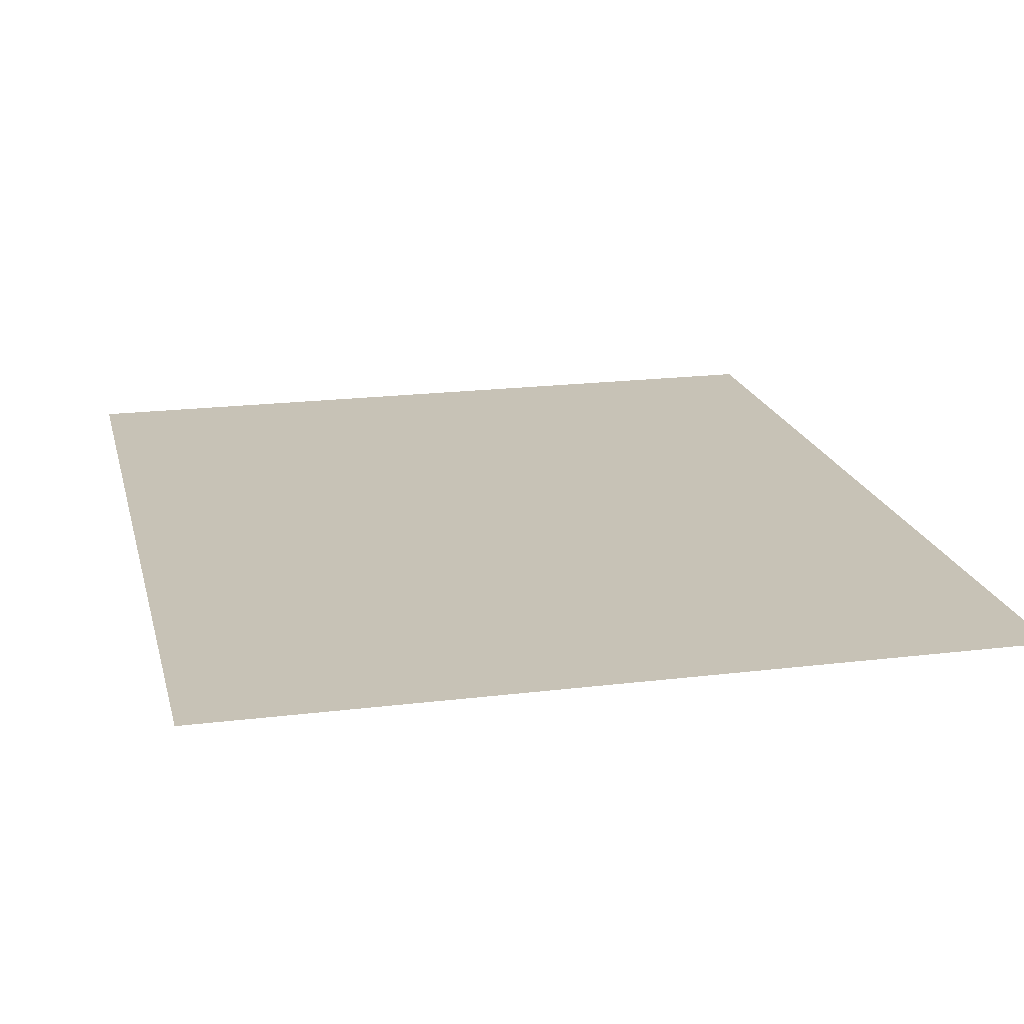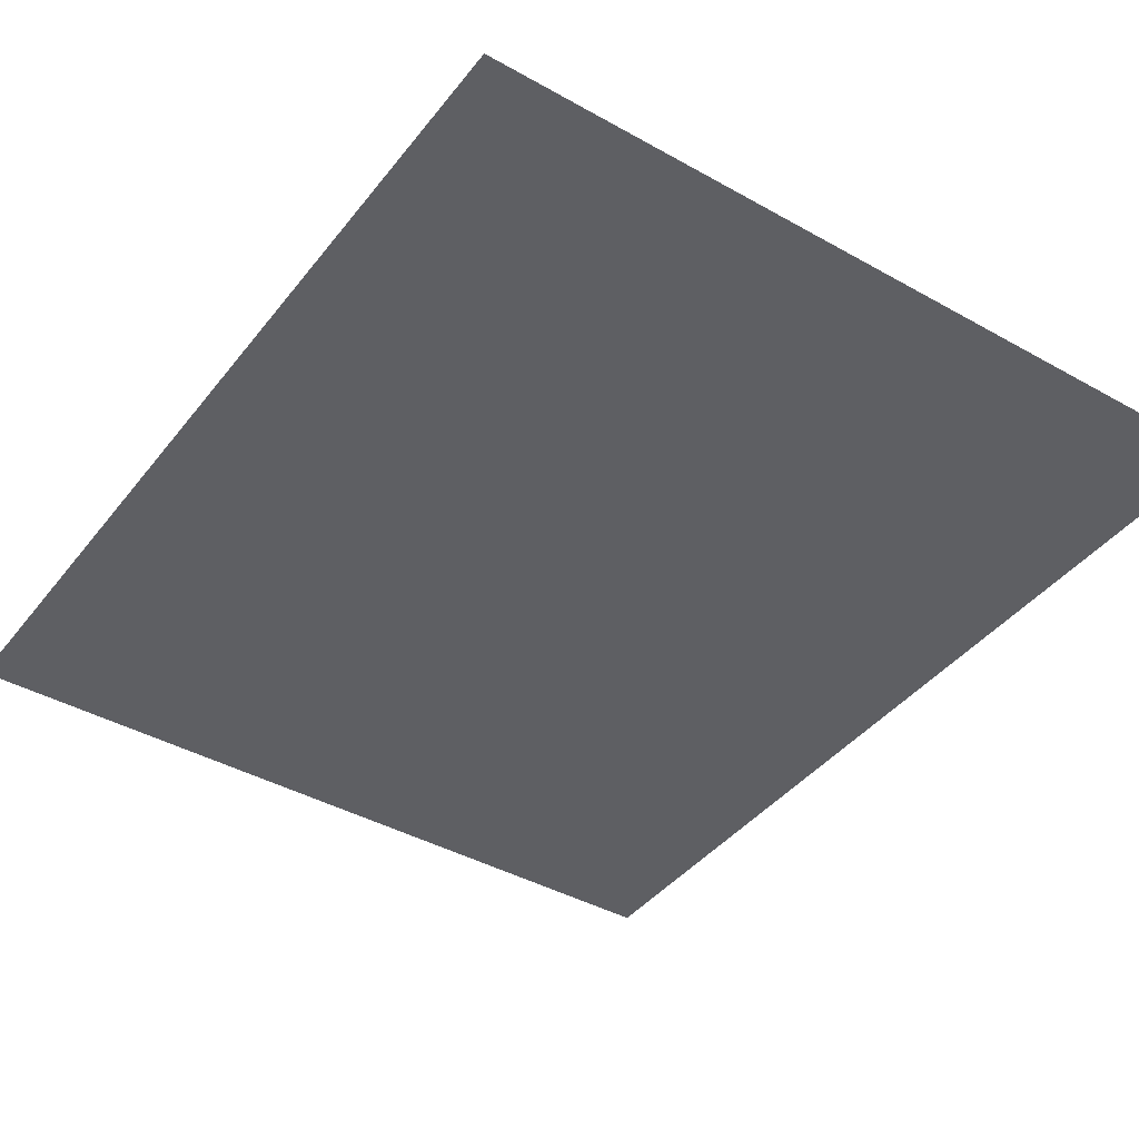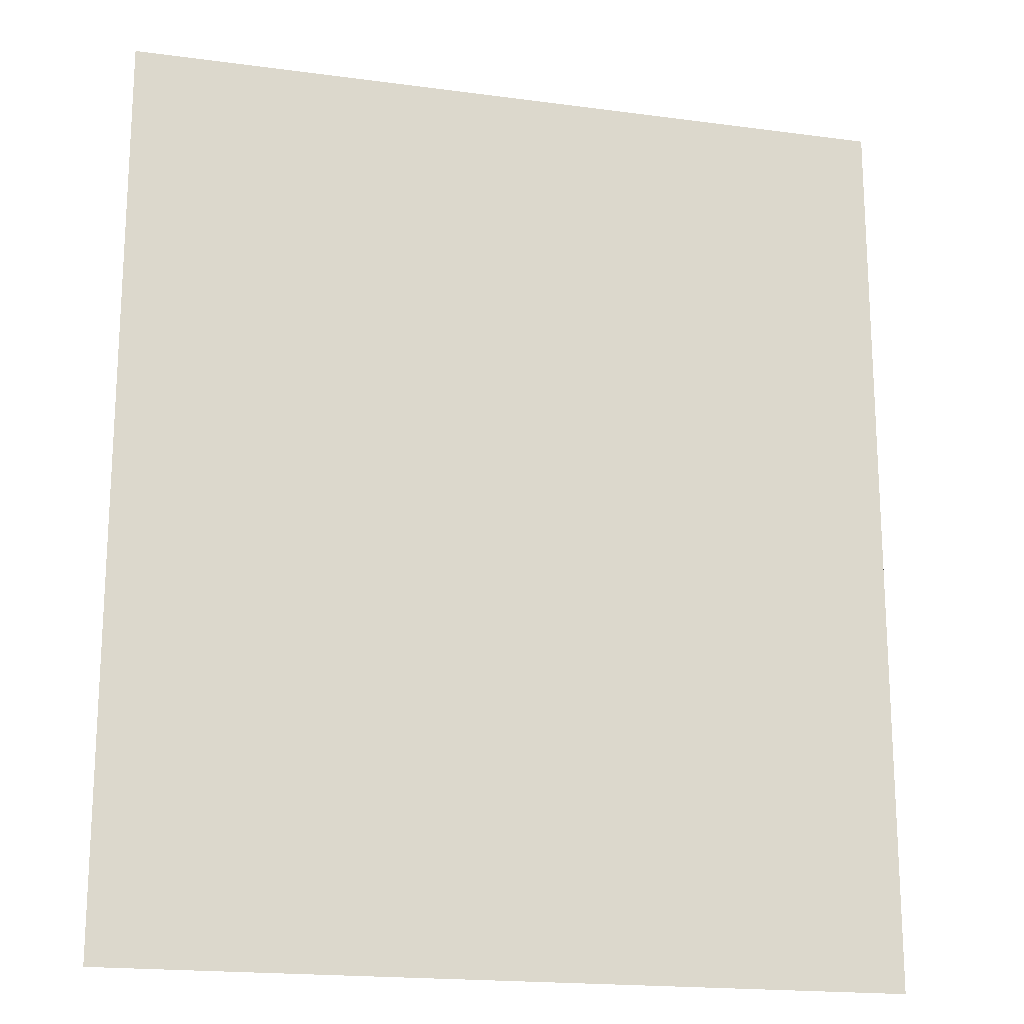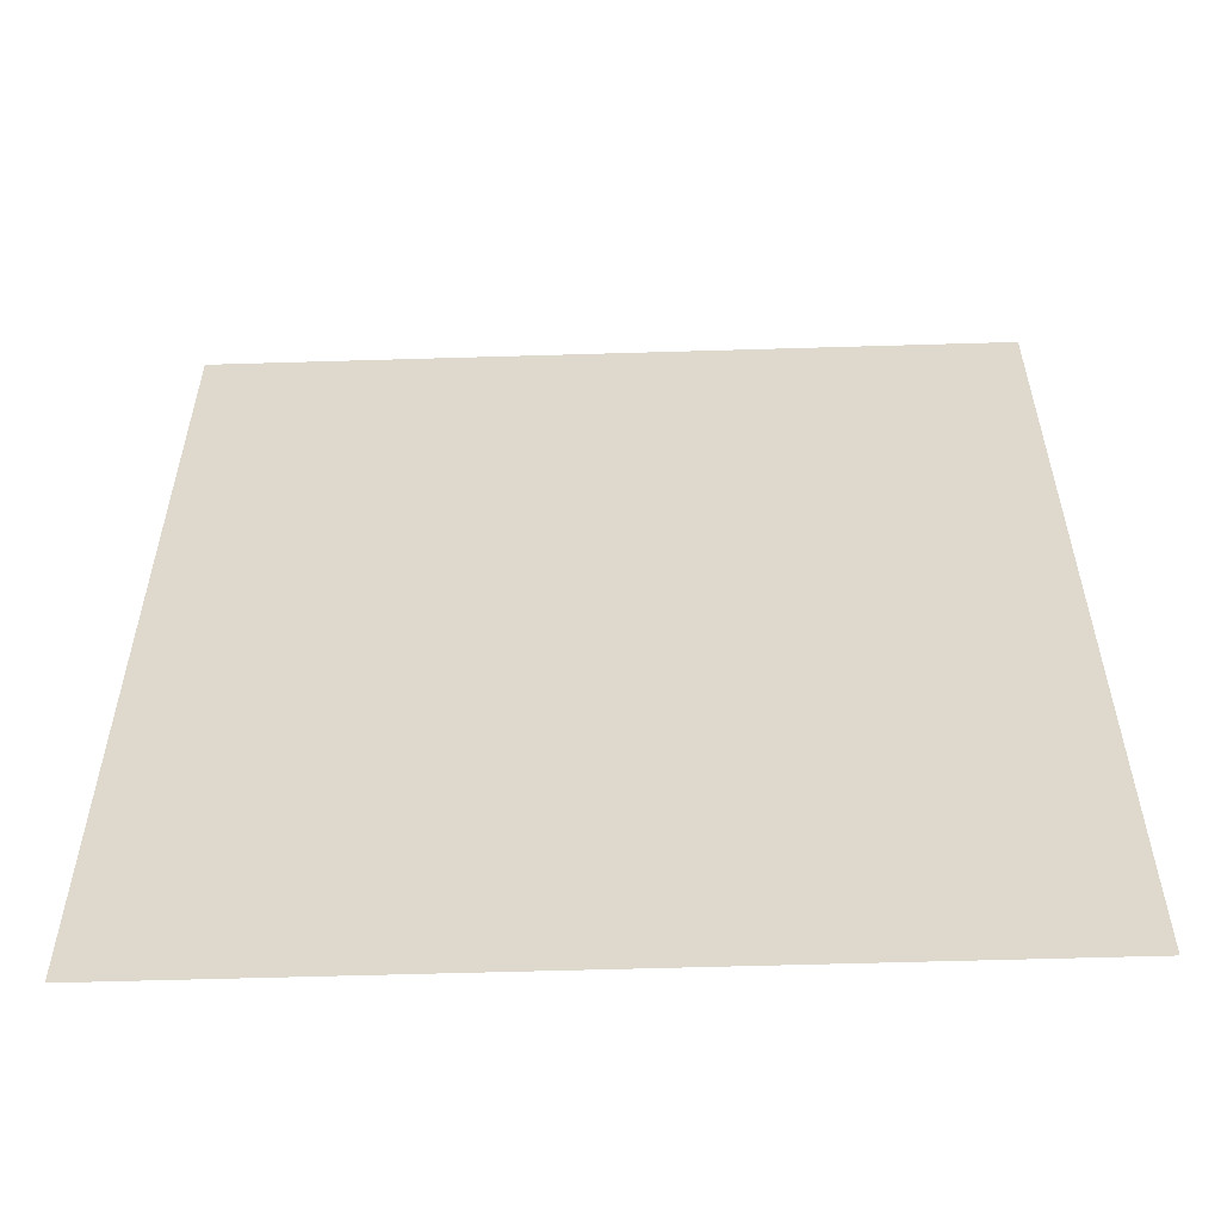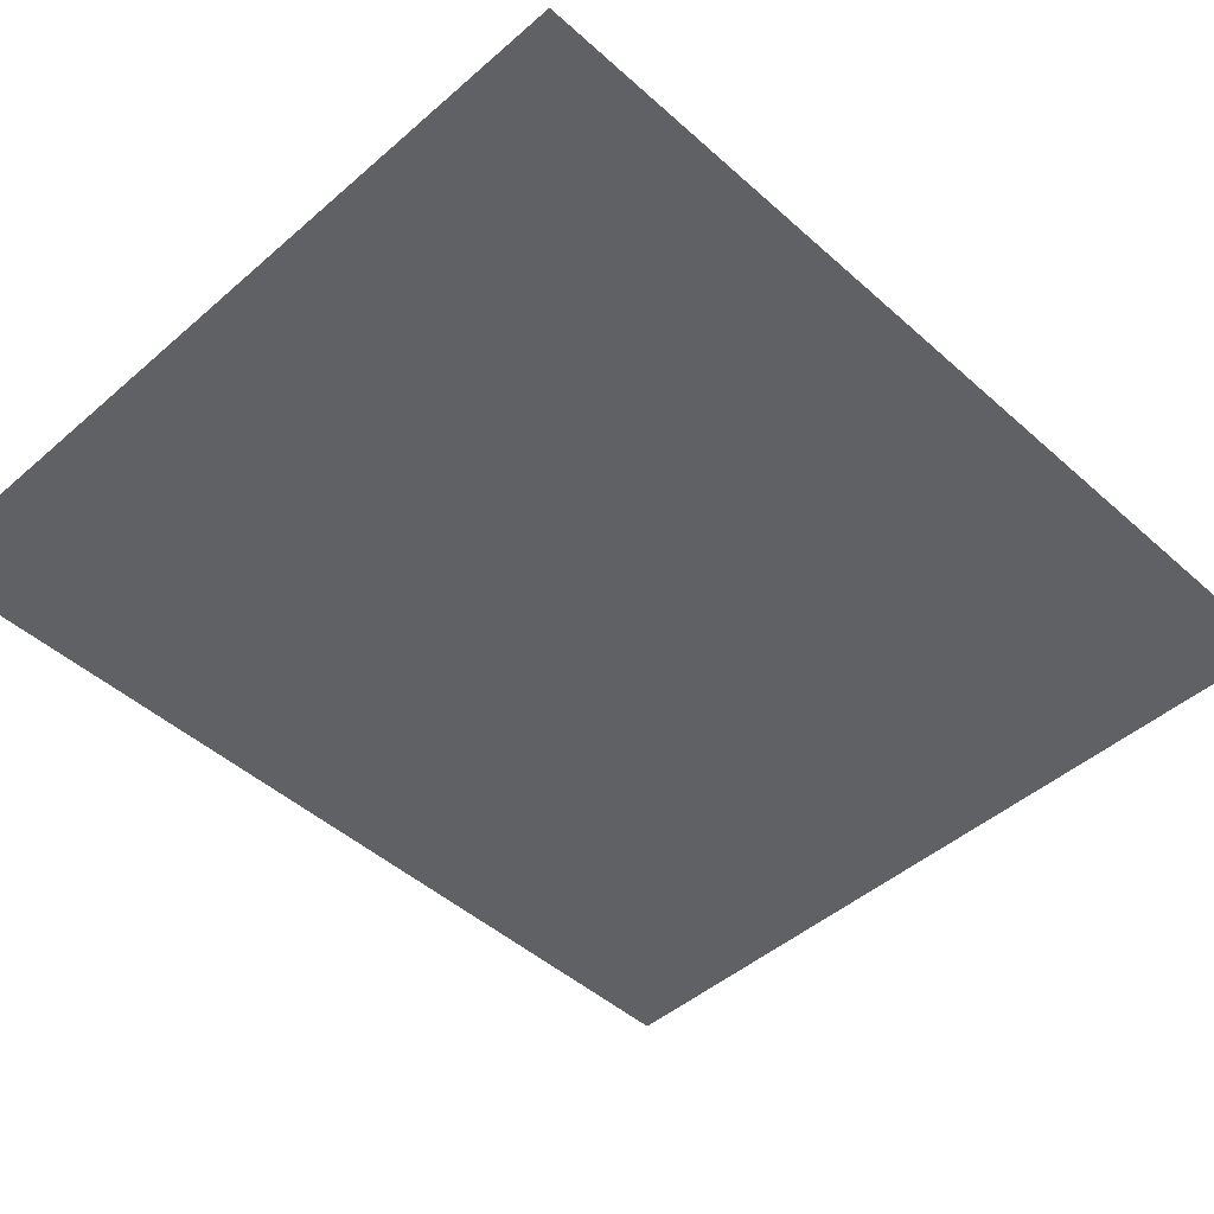
<metadata>
{"format":"obj","ext":"obj","renderer":"f3d","projection":"perspective","resolution":1024,"background":"white","views":[{"elev":19.3,"azim":-13.1,"up":"+Z"},{"elev":-41.1,"azim":-34.4,"up":"+Z"},{"elev":-18.5,"azim":-14.5,"up":"+Y"},{"elev":-57.2,"azim":1.8,"up":"+Y"},{"elev":-46.8,"azim":-135.4,"up":"+Z"}]}
</metadata>
<code>
v -10.71 8 0
v -10.71 5.5 0
v -8.571 5.5 0
v -8.571 8 0
f 3 4 1 2

</code>
